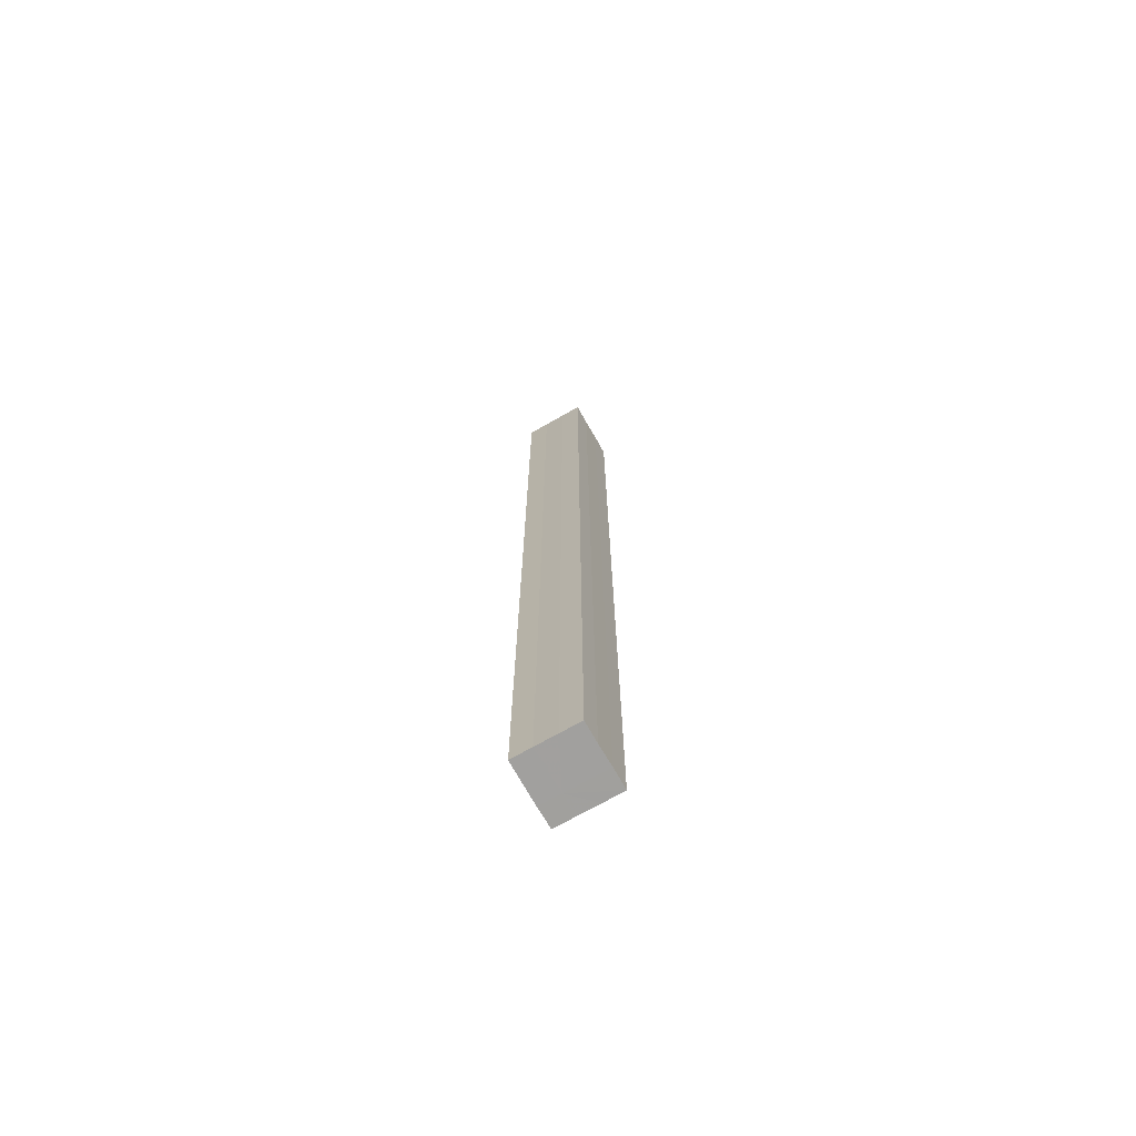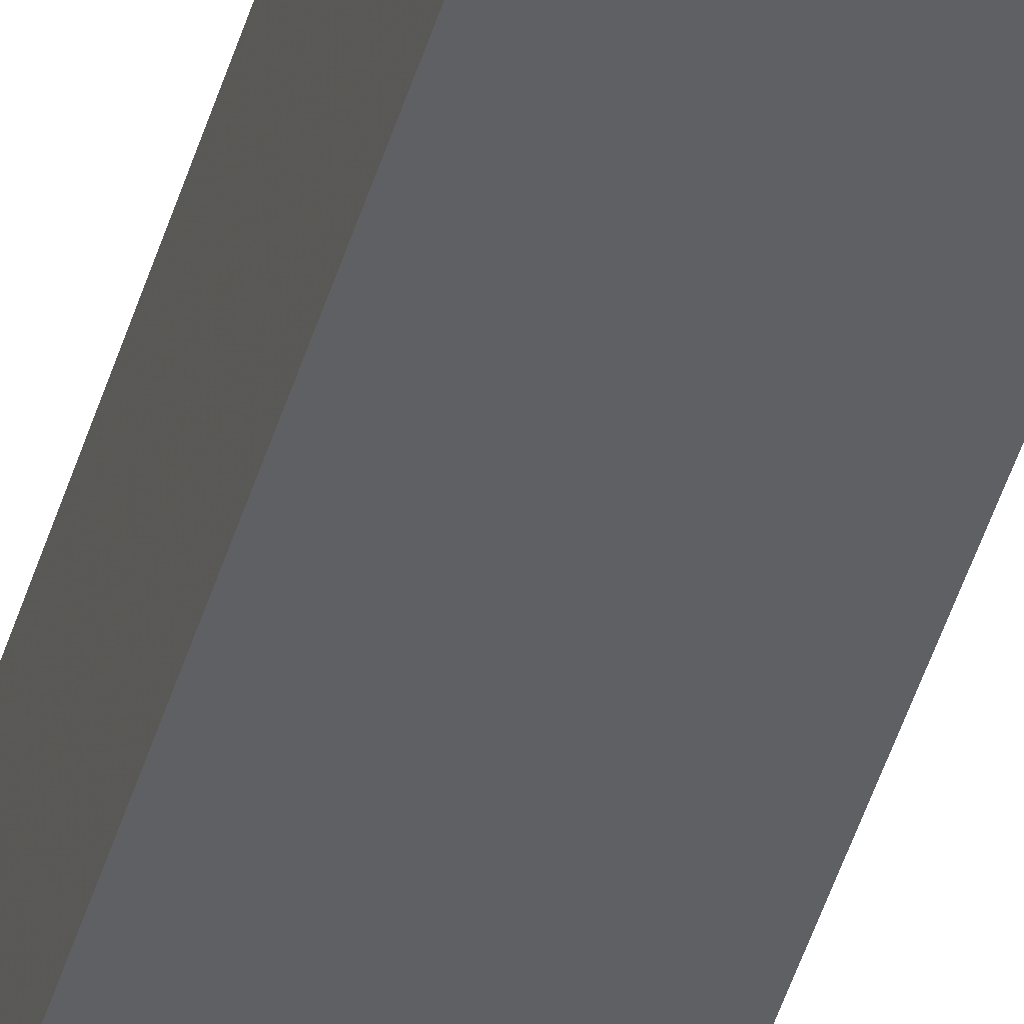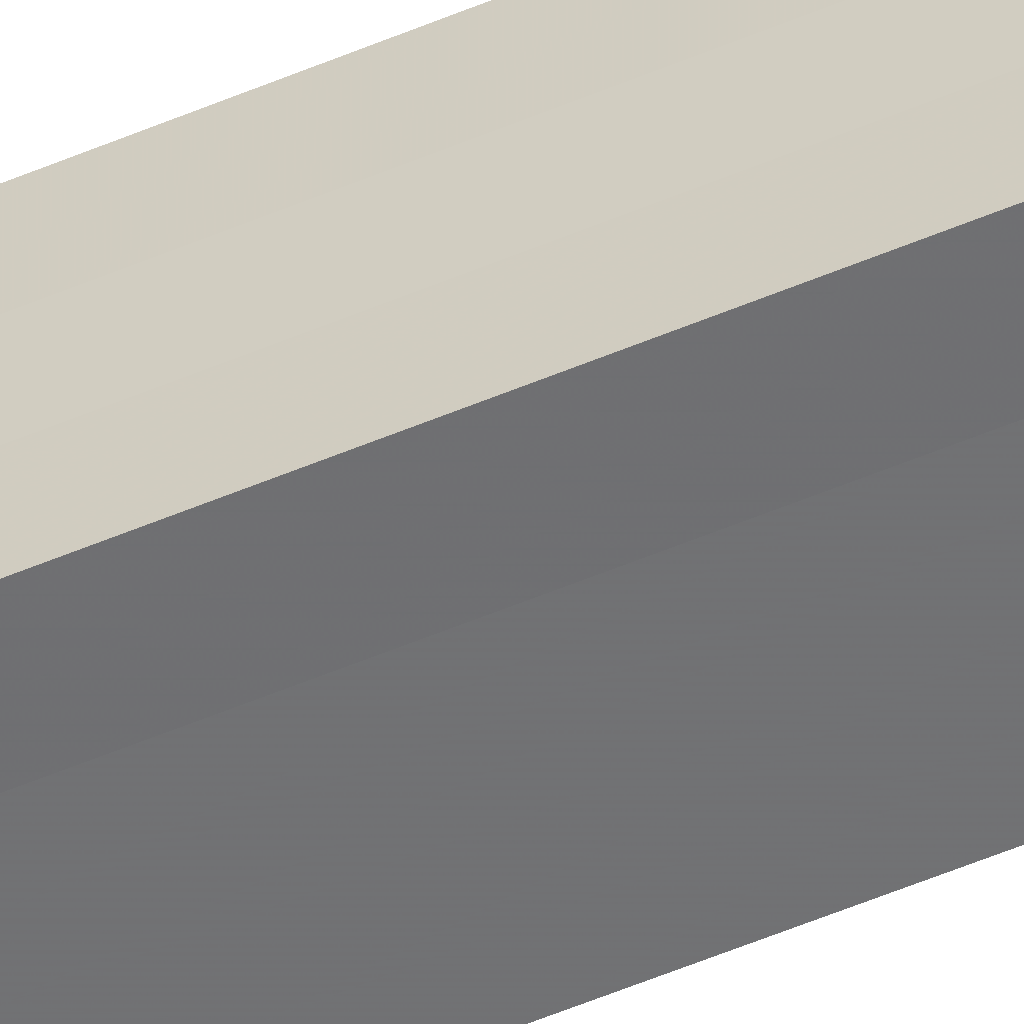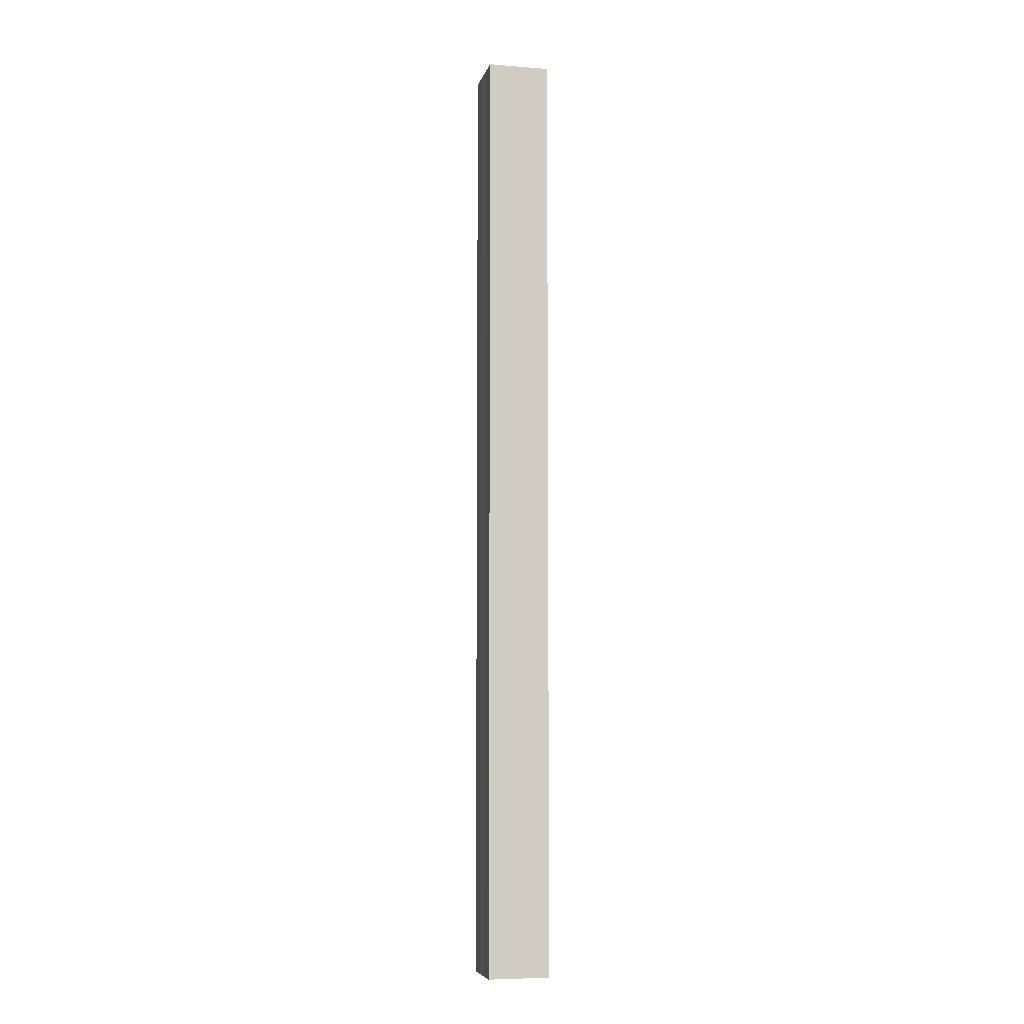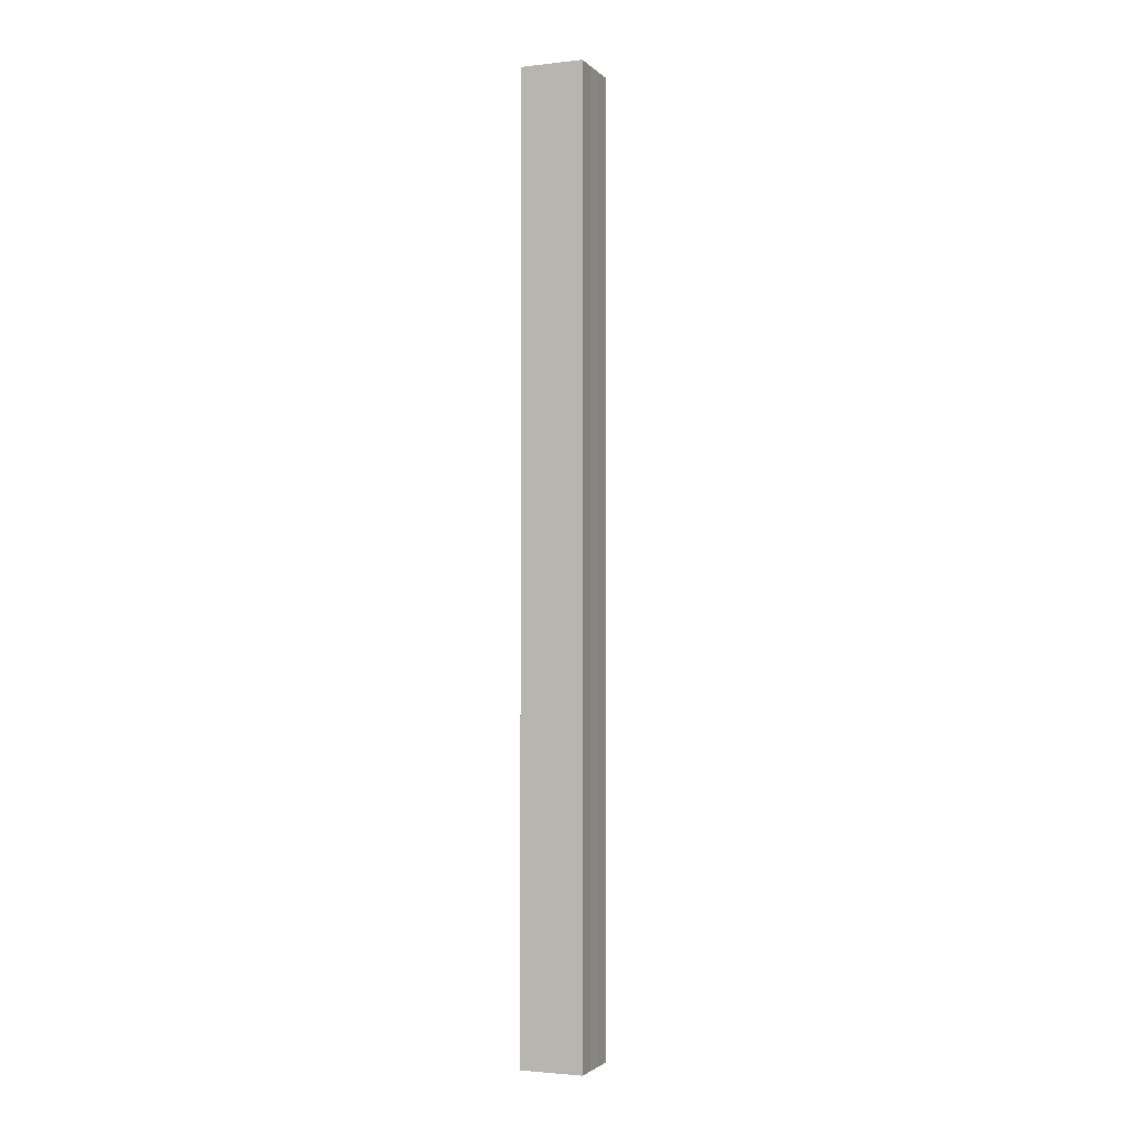
<metadata>
{"format":"obj","ext":"obj","renderer":"f3d","projection":"perspective","resolution":1024,"background":"white","views":[{"elev":-71.8,"azim":29.6,"up":"+Z"},{"elev":-44.5,"azim":-15.9,"up":"+Y"},{"elev":-55.1,"azim":-65.9,"up":"+Y"},{"elev":-6.8,"azim":76.9,"up":"+Z"},{"elev":-2.4,"azim":21.6,"up":"+Z"}]}
</metadata>
<code>
o 14531
v 2214 1881 14.59
v 2214 1881 14.59
v 2214 1881 14.14
v 2214 1881 14.59
v 2214 1881 14.14
v 2214 1881 14.59
v 2214 1881 14.14
v 2214 1881 14.59
v 2214 1881 14.14
v 2214 1881 14.59
v 2214 1881 14.14
v 2214 1881 14.59
v 2214 1881 14.14
v 2214 1881 14.59
v 2214 1881 14.59
v 2214 1881 14.59
v 2214 1881 14.59
v 2214 1881 14.59
v 2214 1881 14.59
v 2214 1881 14.59
v 2214 1881 14.14
v 2214 1881 14.14
v 2214 1881 14.59
v 2214 1881 14.14
v 2214 1881 14.59
v 2214 1881 14.59
v 2214 1881 14.14
v 2214 1881 14.59
v 2214 1881 14.59
v 2214 1881 14.59
v 2214 1881 14.59
v 2214 1881 14.59
v 2214 1881 14.59
v 2214 1881 14.14
v 2214 1881 14.14
v 2214 1881 14.14
v 2214 1881 14.14
v 2214 1881 14.14
v 2214 1881 14.59
v 2214 1881 14.14
v 2214 1881 14.59
v 2214 1881 14.14
v 2214 1881 14.59
v 2214 1881 14.14
v 2214 1881 14.59
v 2214 1881 14.59
v 2214 1881 14.59
v 2214 1881 14.59
v 2214 1881 14.59
v 2214 1881 14.59
v 2214 1881 14.14
v 2214 1881 14.59
v 2214 1881 14.14
v 2214 1881 14.59
v 2214 1881 14.14
v 2214 1881 14.59
v 2214 1881 14.14
v 2214 1881 14.59
v 2214 1881 14.14
v 2214 1881 14.59
v 2214 1881 14.14
v 2214 1881 14.14
v 2214 1881 14.14
v 2214 1881 14.14
v 2214 1881 14.14
v 2214 1881 14.14
v 2214 1881 14.14
v 2214 1881 14.14
v 2214 1881 14.14
v 2214 1881 14.14
v 2214 1881 14.14
v 2214 1881 14.14
v 2214 1881 14.14
v 2214 1881 14.14
f 1 2 3
f 2 4 5
f 6 1 7
f 7 8 9
f 9 10 11
f 11 12 13
f 14 12 15
f 14 16 12
f 14 15 17
f 14 18 16
f 14 17 19
f 14 20 18
f 21 19 22
f 14 19 23
f 24 25 21
f 14 23 26
f 27 28 24
f 14 29 20
f 14 30 29
f 14 26 31
f 14 31 30
f 32 33 27
f 34 20 35
f 36 31 37
f 38 39 34
f 40 41 36
f 42 43 38
f 44 45 40
f 46 47 42
f 48 49 44
f 47 50 51
f 50 52 53
f 49 54 55
f 54 56 57
f 33 58 59
f 58 60 61
f 62 63 64
f 62 65 63
f 62 64 66
f 62 67 65
f 62 66 68
f 62 69 67
f 62 68 70
f 62 71 69
f 62 70 72
f 62 73 71
f 62 72 74
f 62 74 73

</code>
